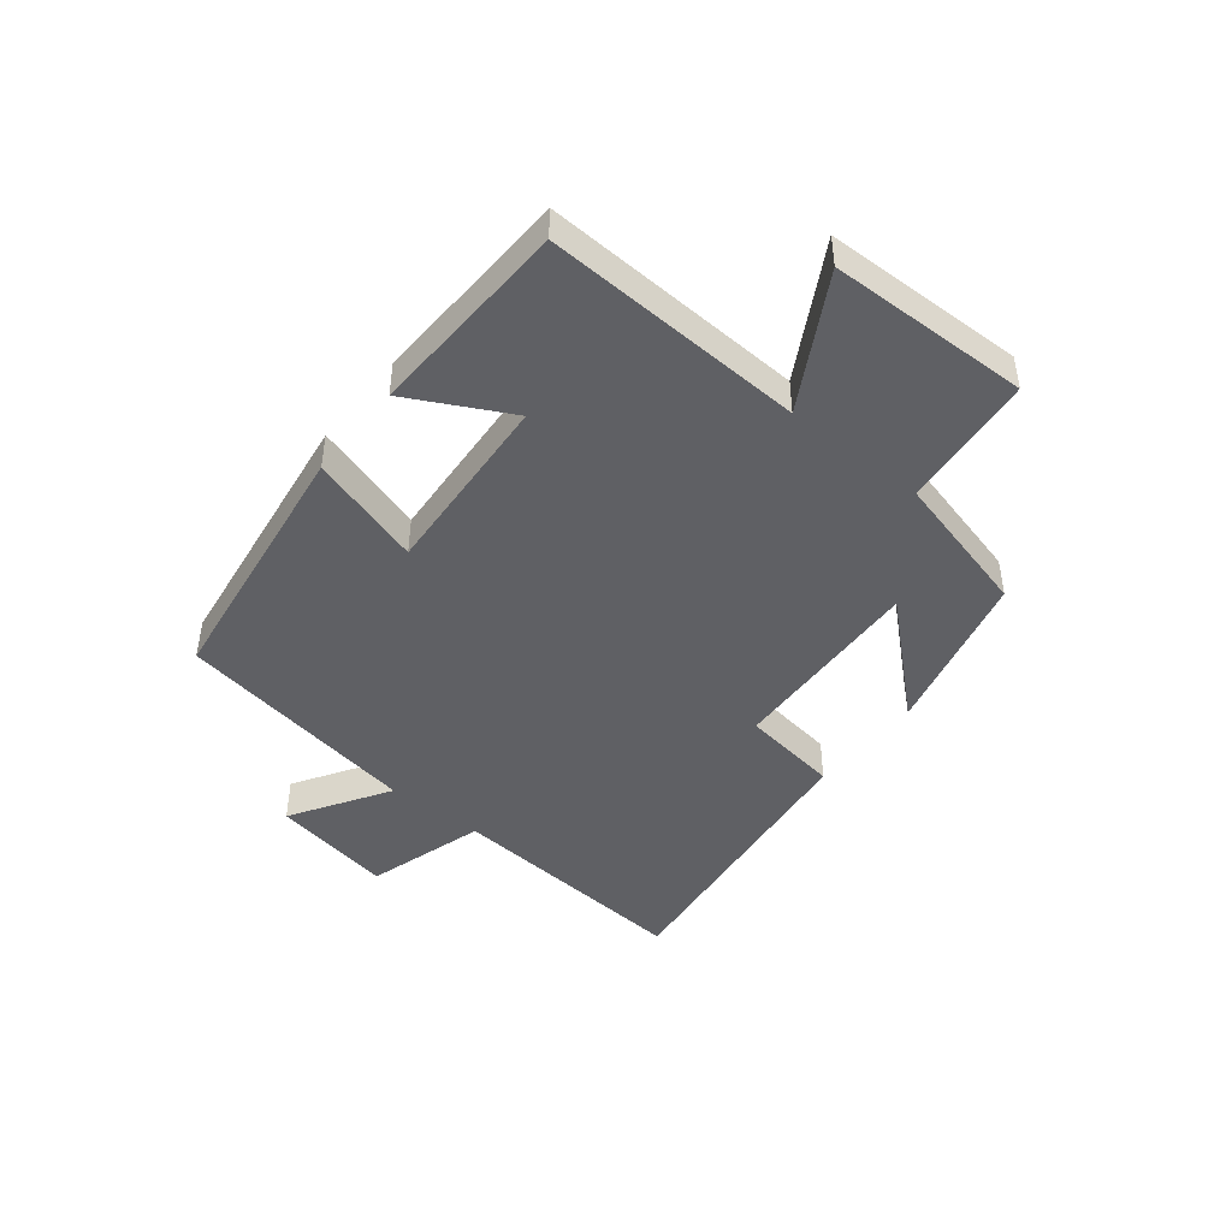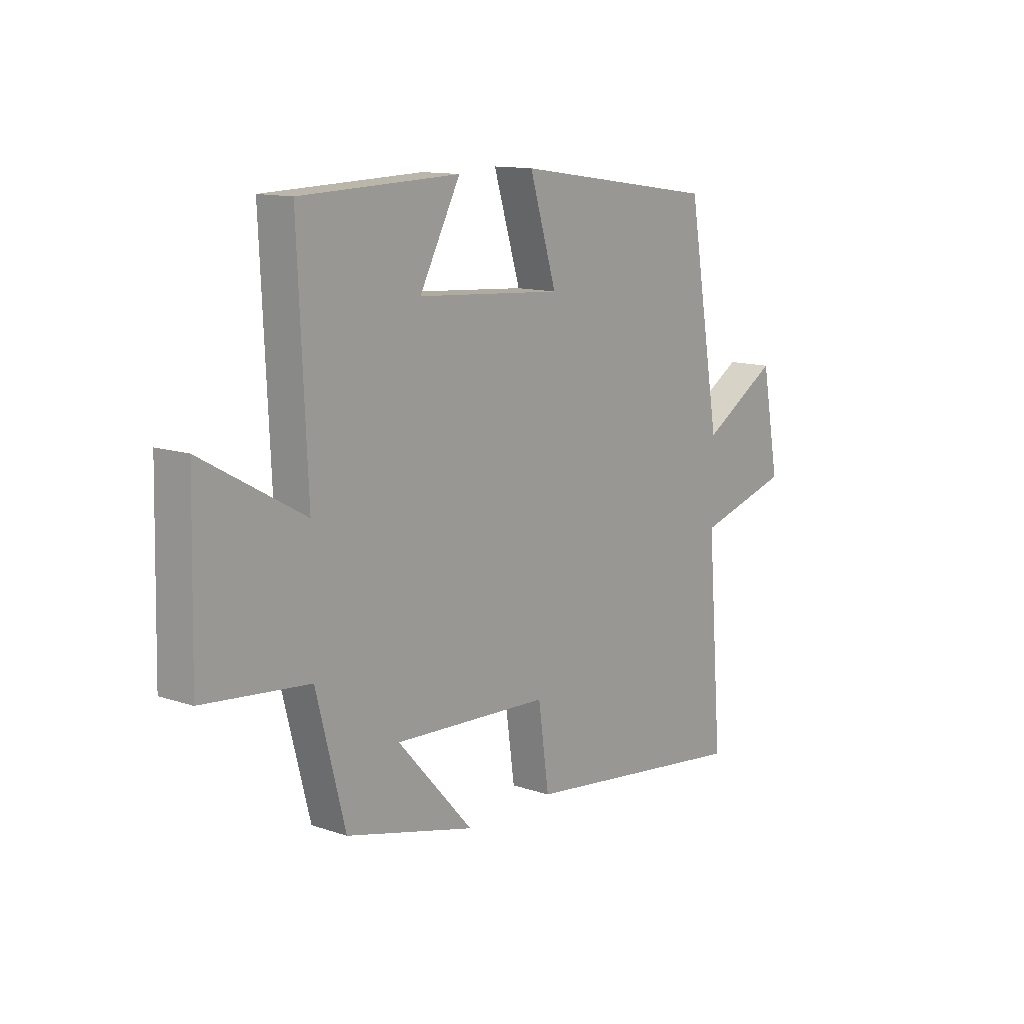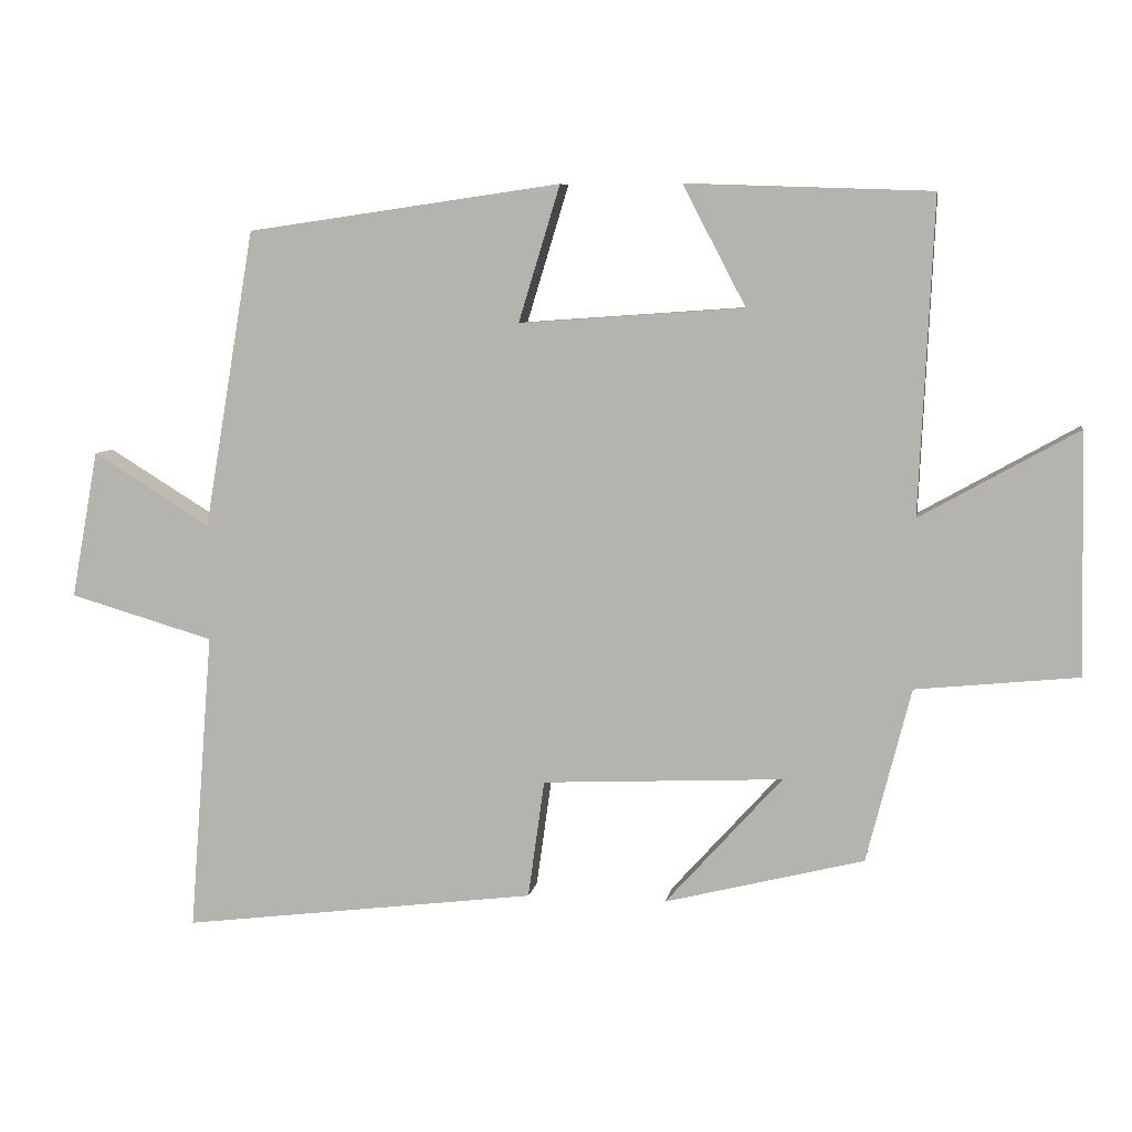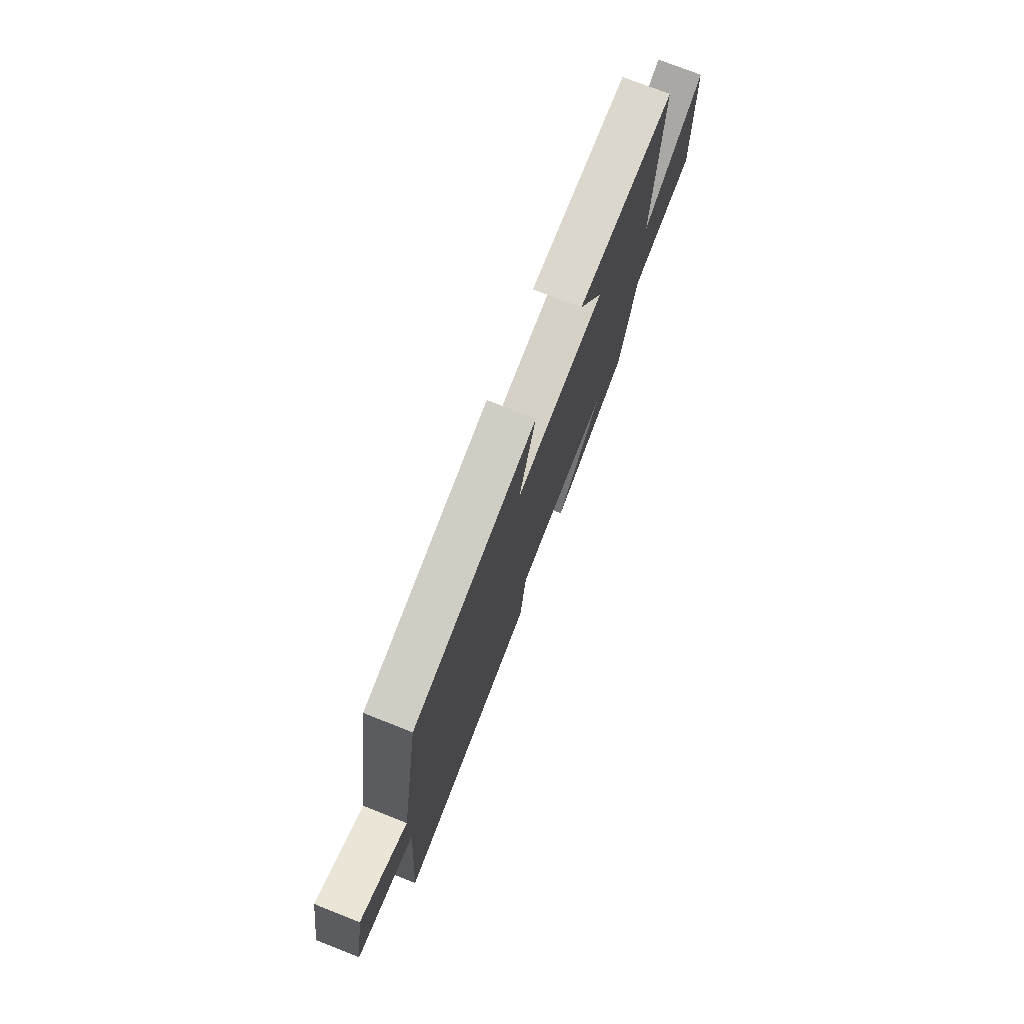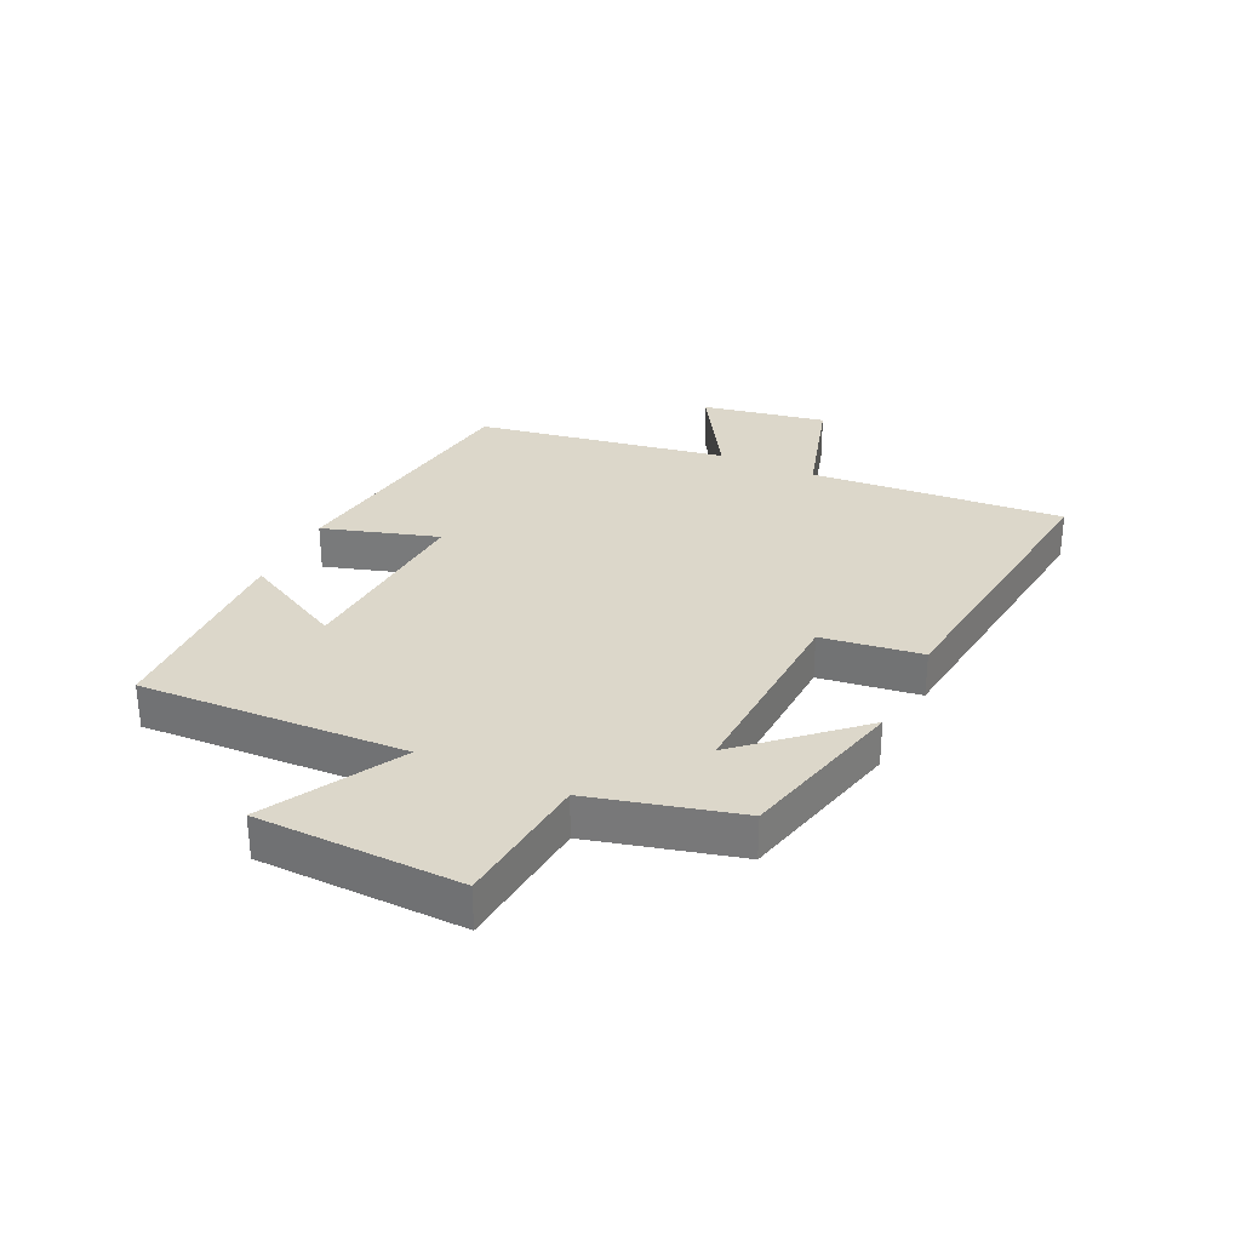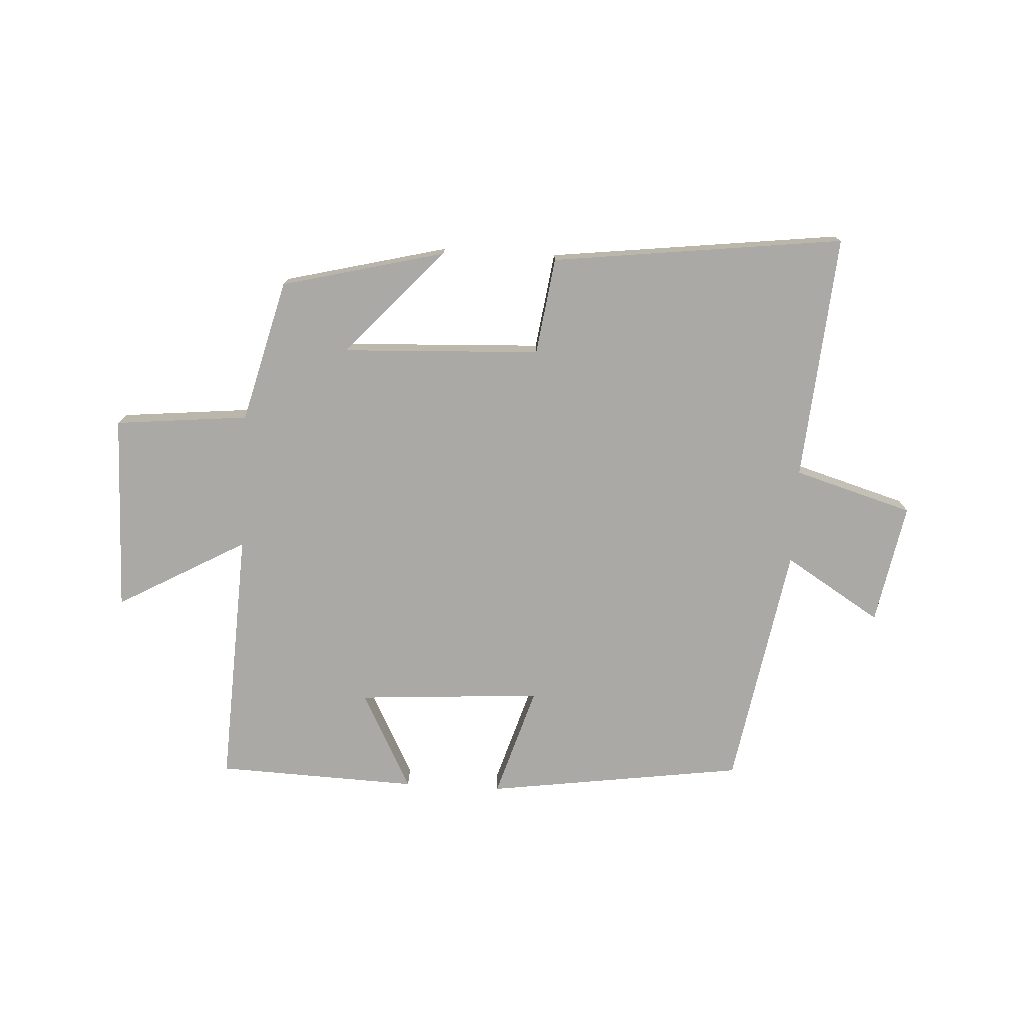
<metadata>
{"format":"obj","ext":"obj","renderer":"f3d","projection":"perspective","resolution":1024,"background":"white","views":[{"elev":-45.0,"azim":51.2,"up":"+Y"},{"elev":12.4,"azim":128.5,"up":"+Z"},{"elev":7.2,"azim":9.4,"up":"+Z"},{"elev":74.9,"azim":-68.5,"up":"+Z"},{"elev":30.7,"azim":115.2,"up":"+Y"},{"elev":-75.5,"azim":176.7,"up":"+Y"}]}
</metadata>
<code>
v 0.52 0.07 0.488
v 0.5 0.07 0.049
v 0.719 0.07 0.172
v 0.727 0.07 -0.164
v 0.5 0.07 -0.187
v 0.438 0.07 -0.43
v 0.16 0.07 -0.5
v 0.323 0.07 -0.319
v -0.013 0.07 -0.335
v -0.036 0.07 -0.5
v -0.533 0.07 -0.562
v -0.5 0.07 -0.143
v -0.702 0.07 -0.084
v -0.664 0.07 0.122
v -0.5 0.07 0.021
v -0.429 0.07 0.437
v 0.01 0.07 0.5
v -0.048 0.07 0.31
v 0.266 0.07 0.332
v 0.178 0.07 0.5
v 0.52 0 0.488
v 0.5 0 0.049
v 0.719 0 0.172
v 0.727 0 -0.164
v 0.5 0 -0.187
v 0.438 0 -0.43
v 0.16 0 -0.5
v 0.323 0 -0.319
v -0.013 0 -0.335
v -0.036 0 -0.5
v -0.533 0 -0.562
v -0.5 0 -0.143
v -0.702 0 -0.084
v -0.664 0 0.122
v -0.5 0 0.021
v -0.429 0 0.437
v 0.01 0 0.5
v -0.048 0 0.31
v 0.266 0 0.332
v 0.178 0 0.5
f 19 20 1 2
f 18 19 2
f 15 16 17 18
f 15 18 2
f 12 13 14 15
f 12 15 2
f 9 10 11 12
f 8 9 12 2
f 5 6 7 8
f 5 8 2 3
f 3 4 5
f 22 21 40 39
f 22 39 38
f 38 37 36 35
f 22 38 35
f 35 34 33 32
f 22 35 32
f 32 31 30 29
f 22 32 29 28
f 28 27 26 25
f 23 22 28 25
f 25 24 23
f 1 21 22 2
f 2 22 23 3
f 3 23 24 4
f 4 24 25 5
f 5 25 26 6
f 6 26 27 7
f 7 27 28 8
f 8 28 29 9
f 9 29 30 10
f 10 30 31 11
f 11 31 32 12
f 12 32 33 13
f 13 33 34 14
f 14 34 35 15
f 15 35 36 16
f 16 36 37 17
f 17 37 38 18
f 18 38 39 19
f 19 39 40 20
f 20 40 21 1

</code>
